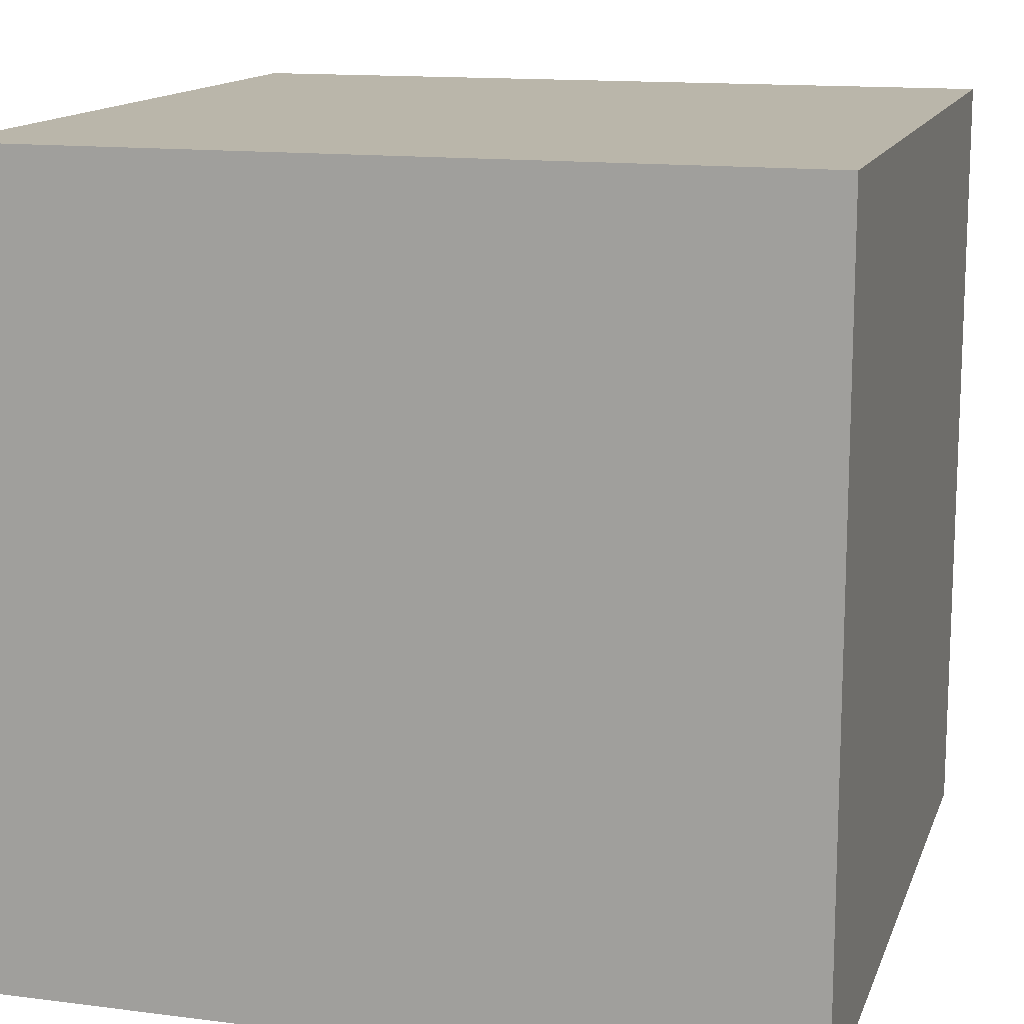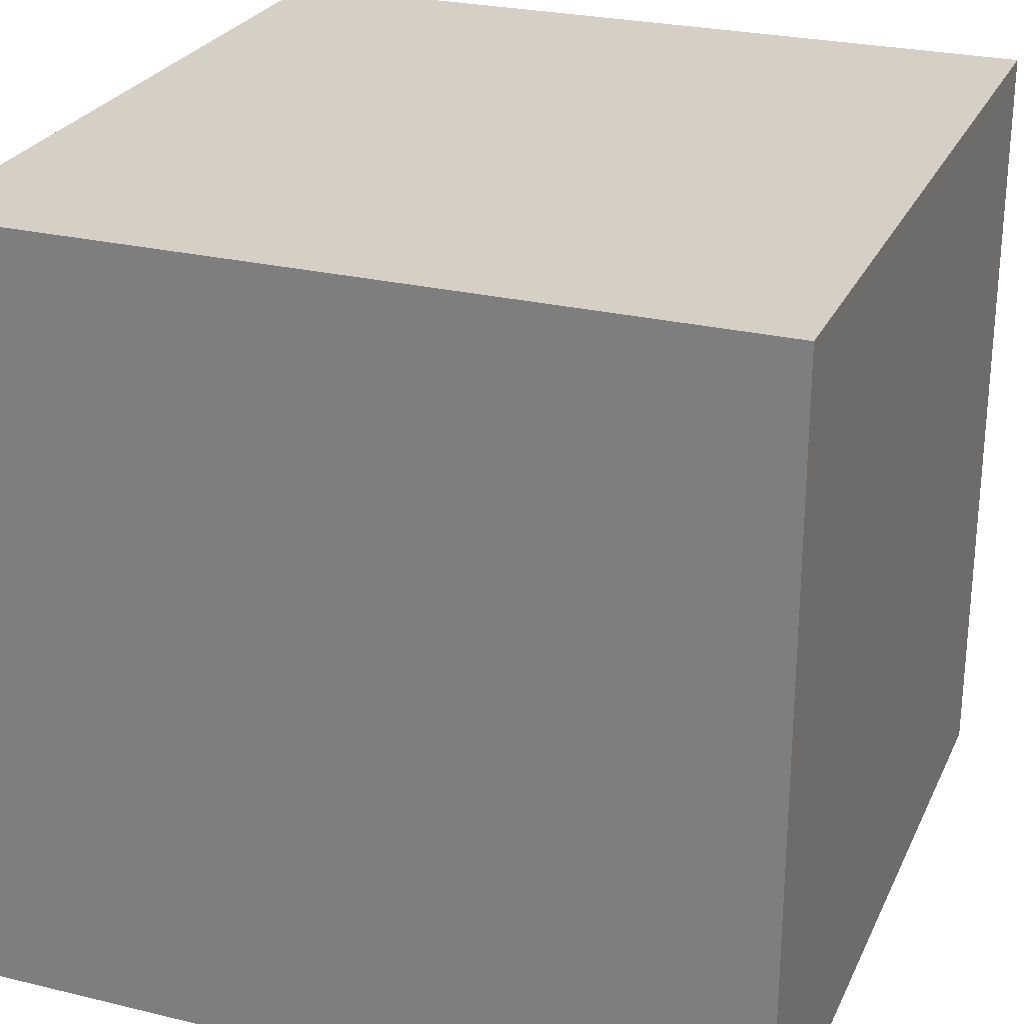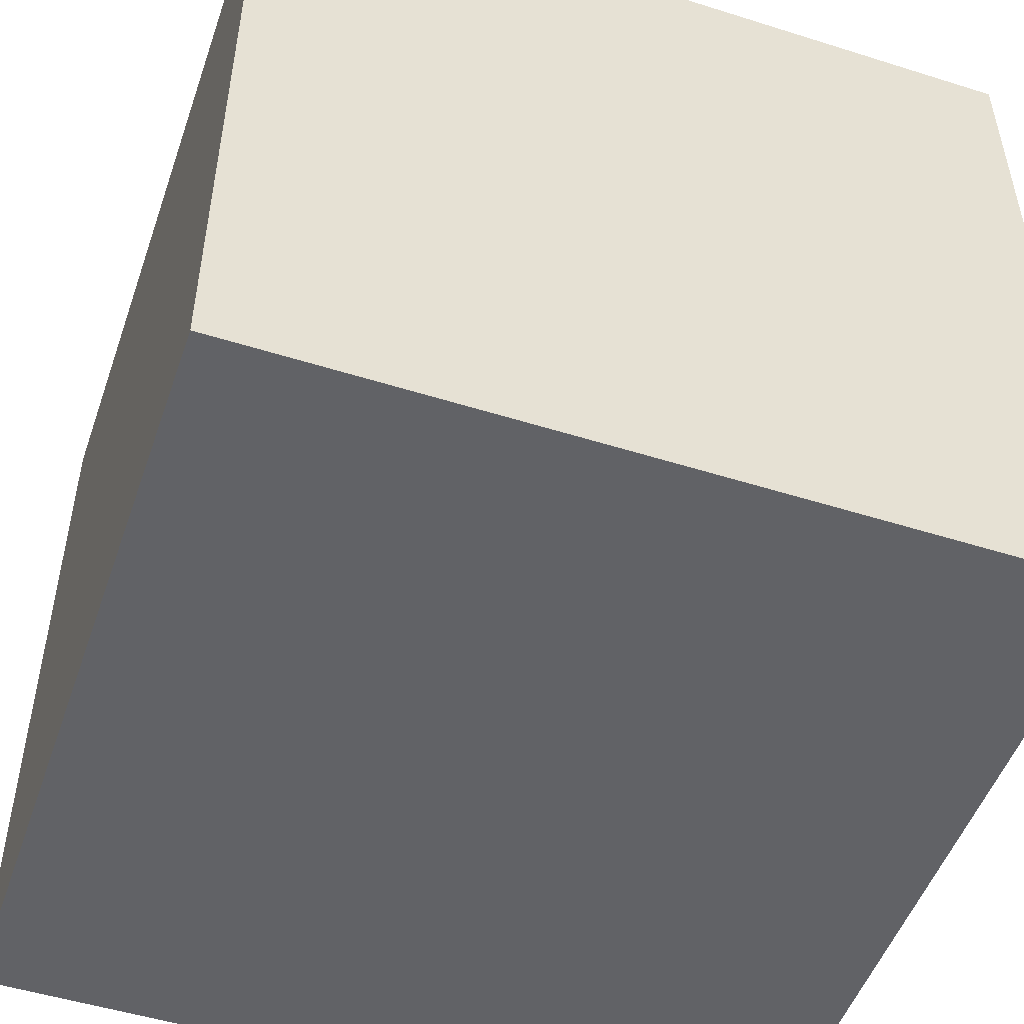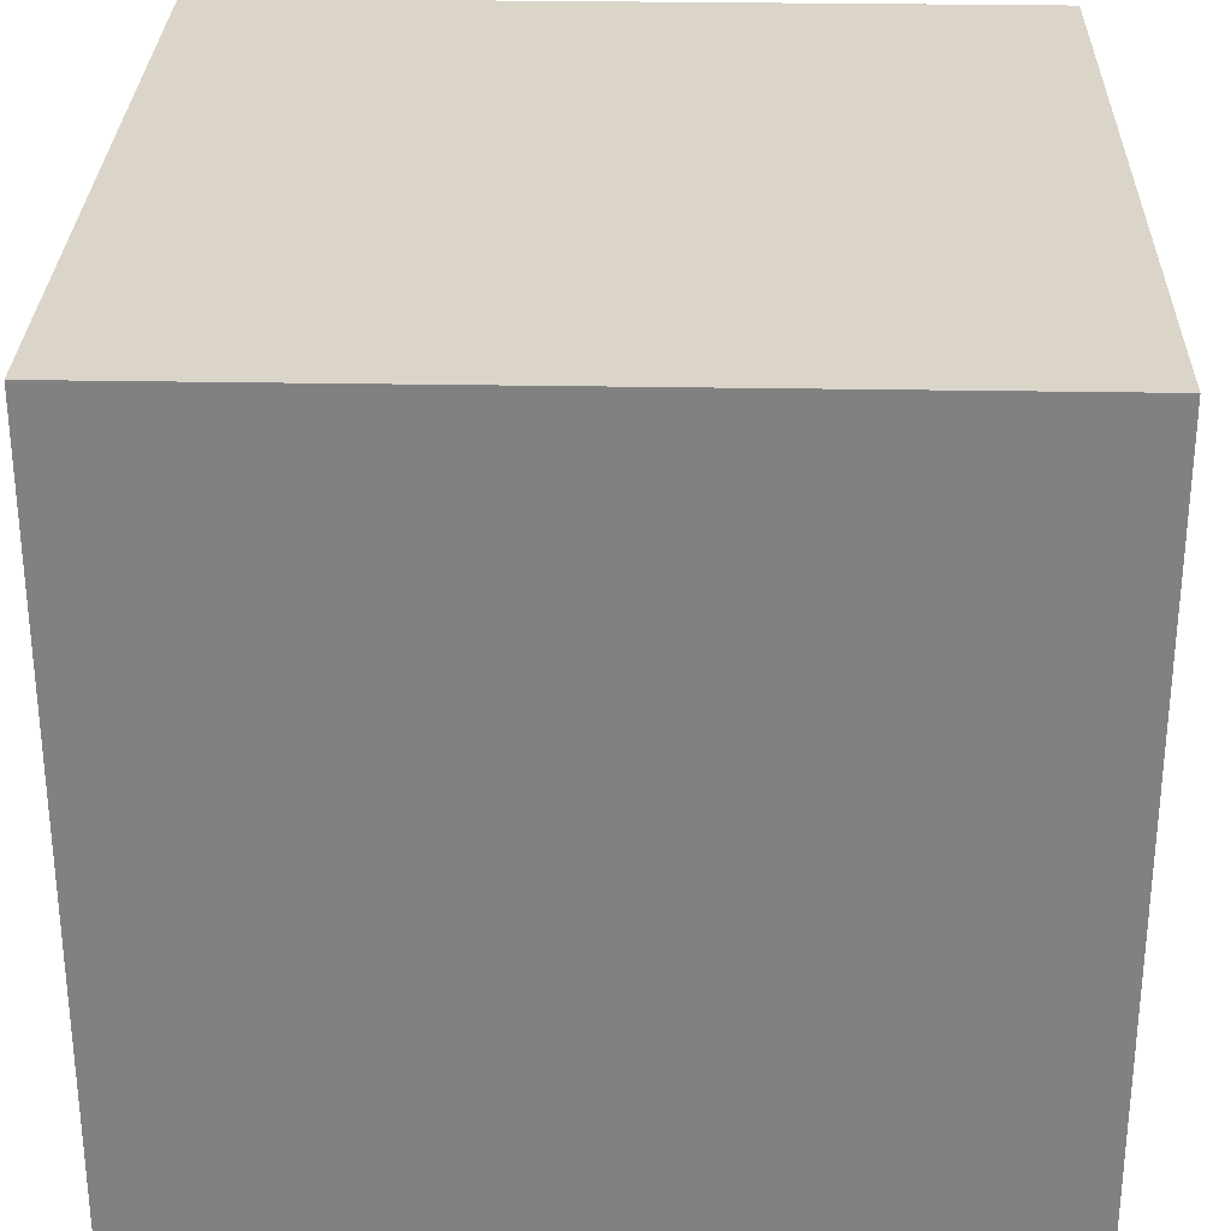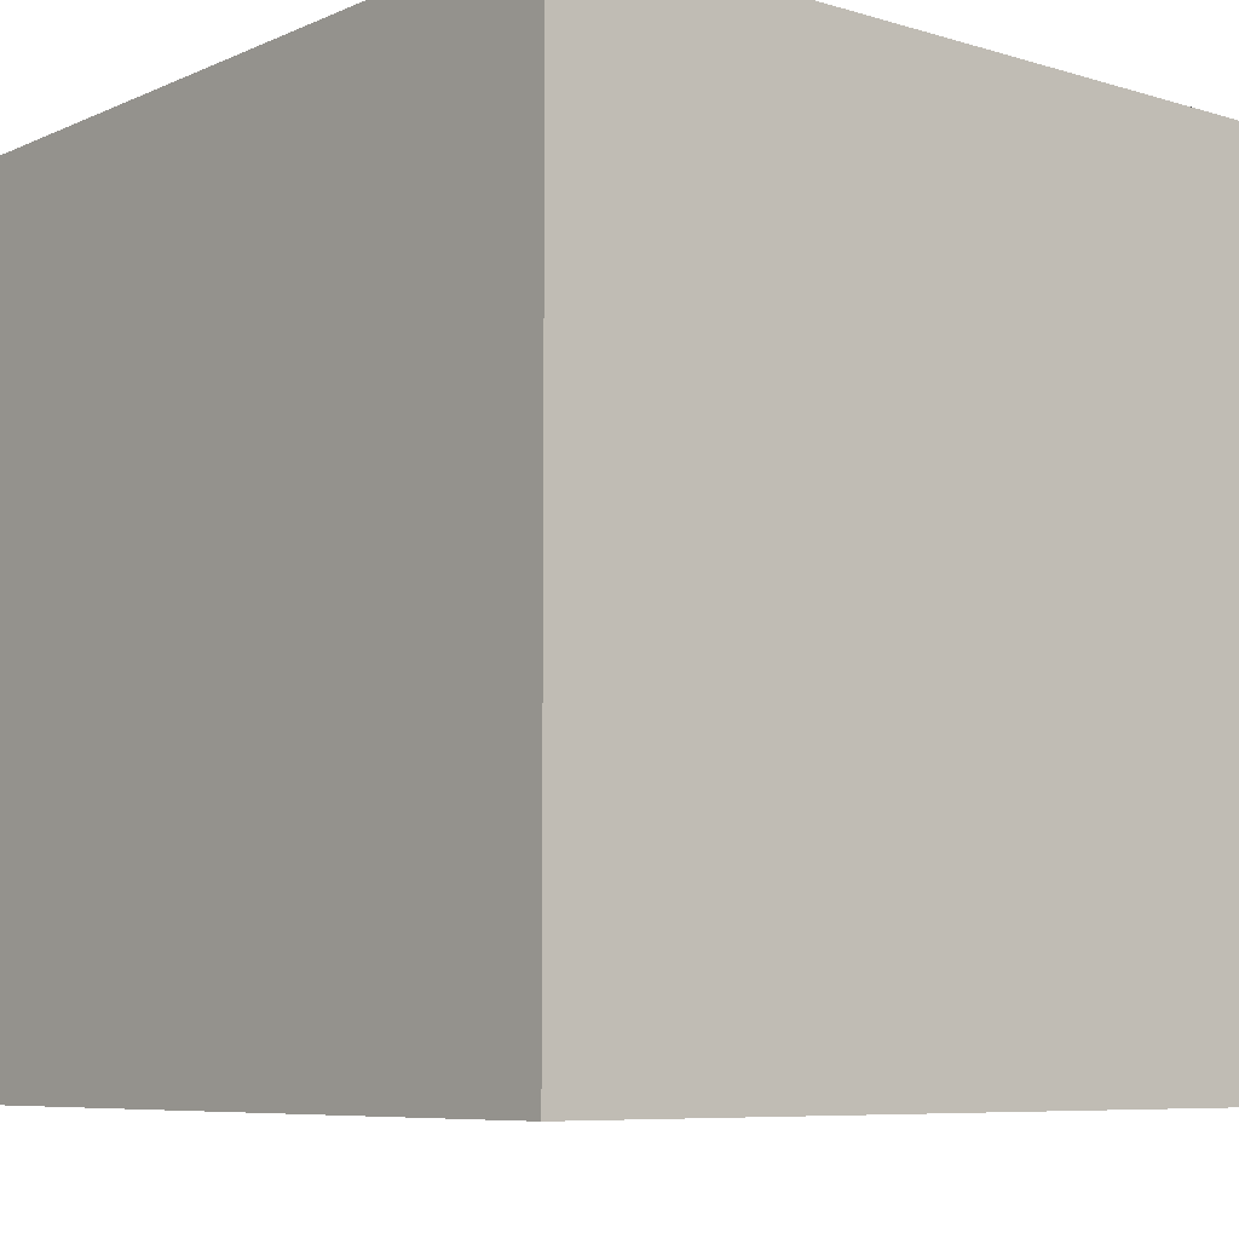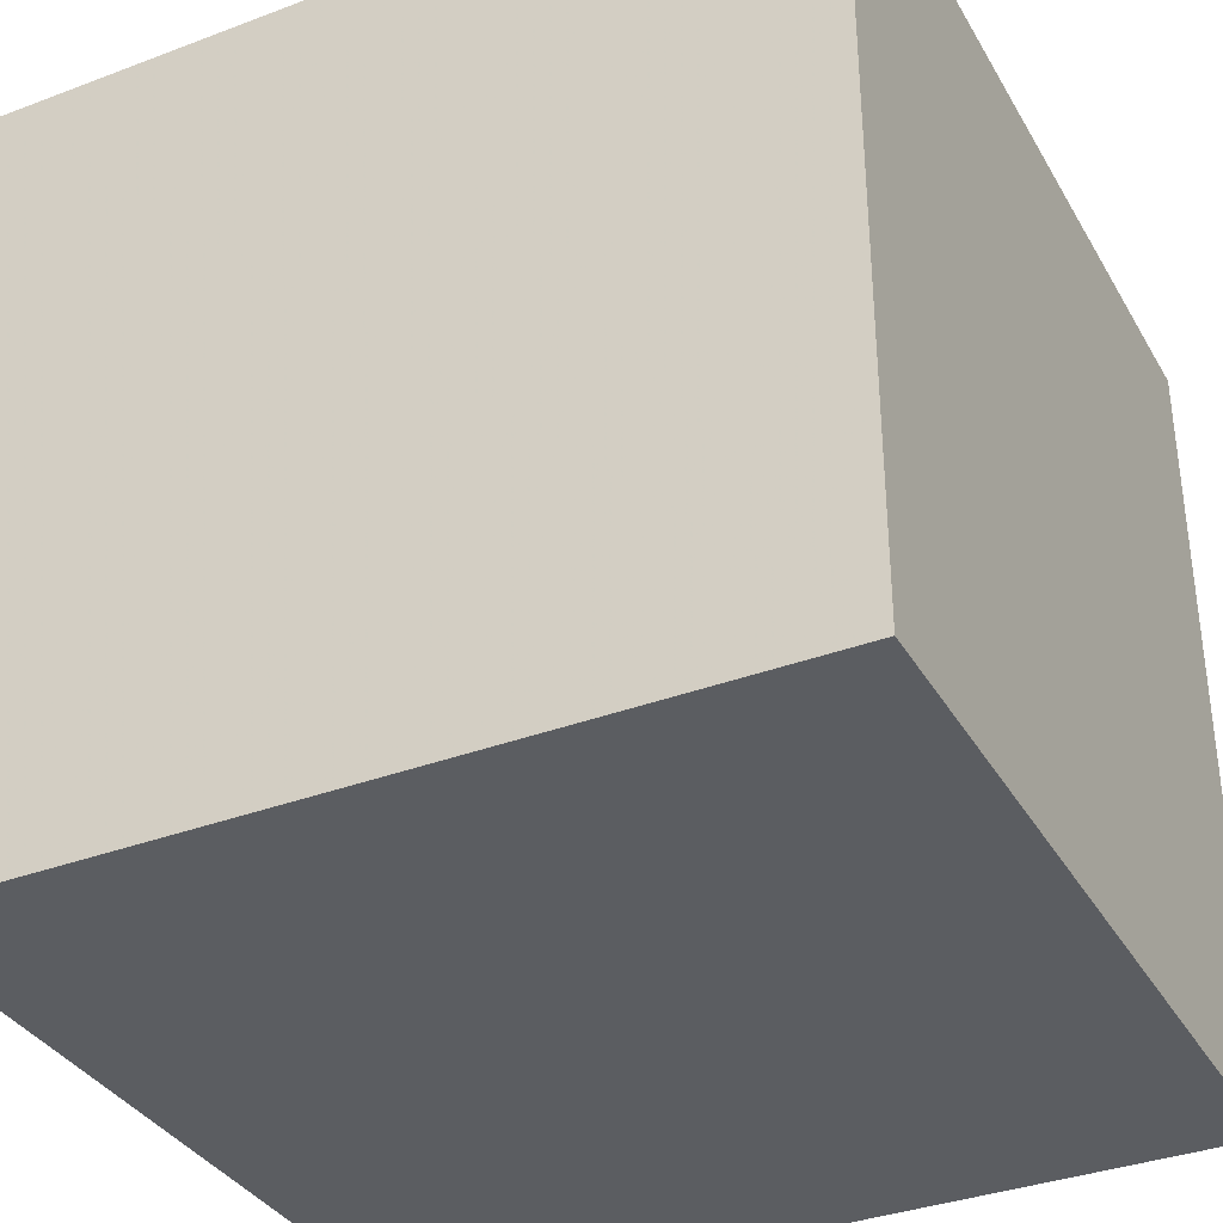
<metadata>
{"format":"obj","ext":"obj","renderer":"f3d","projection":"perspective","resolution":1024,"background":"white","views":[{"elev":13.8,"azim":-74.0,"up":"+Z"},{"elev":26.2,"azim":110.8,"up":"+Z"},{"elev":-50.7,"azim":-19.0,"up":"+Z"},{"elev":29.3,"azim":-178.5,"up":"+Z"},{"elev":-7.5,"azim":50.1,"up":"+Y"},{"elev":-35.4,"azim":-153.5,"up":"+Z"}]}
</metadata>
<code>
o cube
v -0.5 -0.5 -0.5
v 0.5 0.5 -0.5
v 0.5 -0.5 -0.5
v -0.5 0.5 -0.5
v -0.5 0.5 0.5
v -0.5 -0.5 0.5
v 0.5 0.5 0.5
v 0.5 -0.5 0.5
f 1 2 3
f 1 4 2
f 1 5 4
f 1 6 5
f 4 7 2
f 4 5 7
f 3 2 7
f 3 7 8
f 1 3 8
f 1 8 6
f 6 8 7
f 6 7 5

</code>
